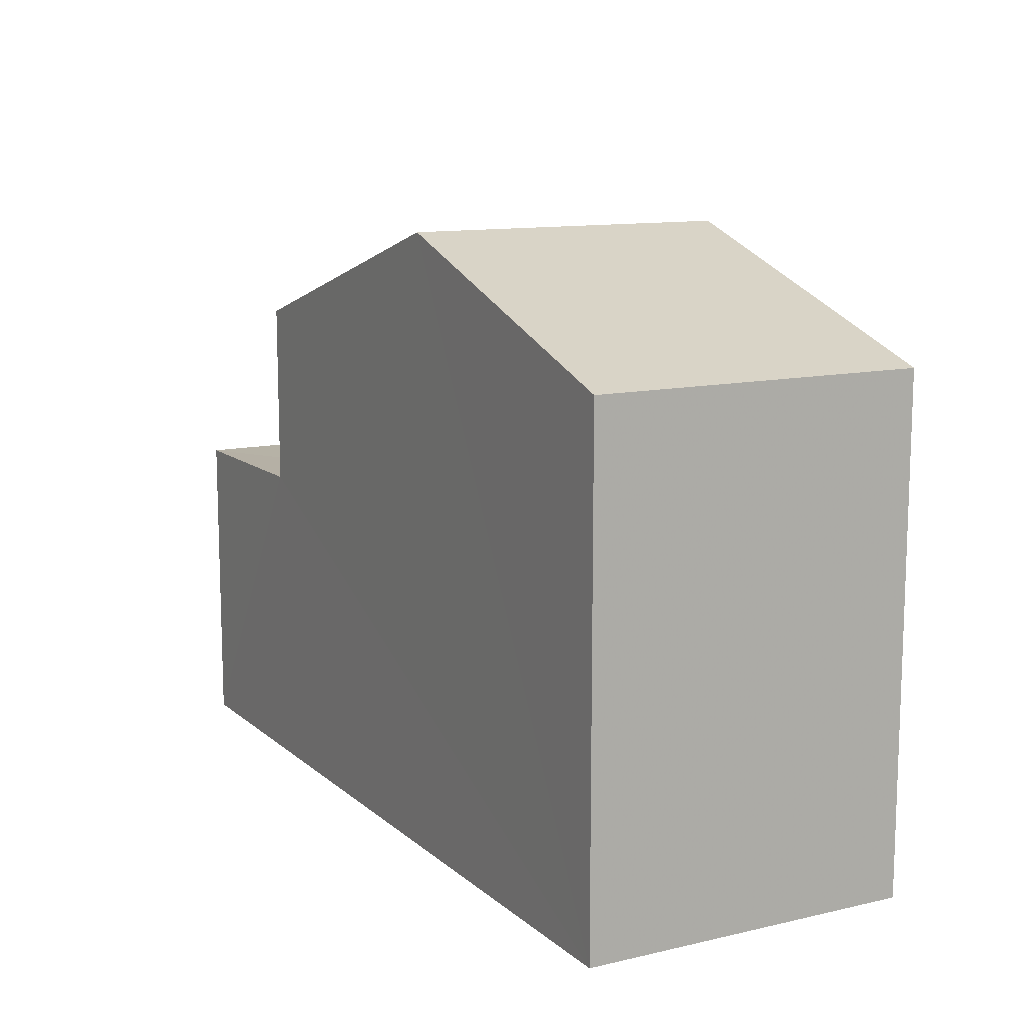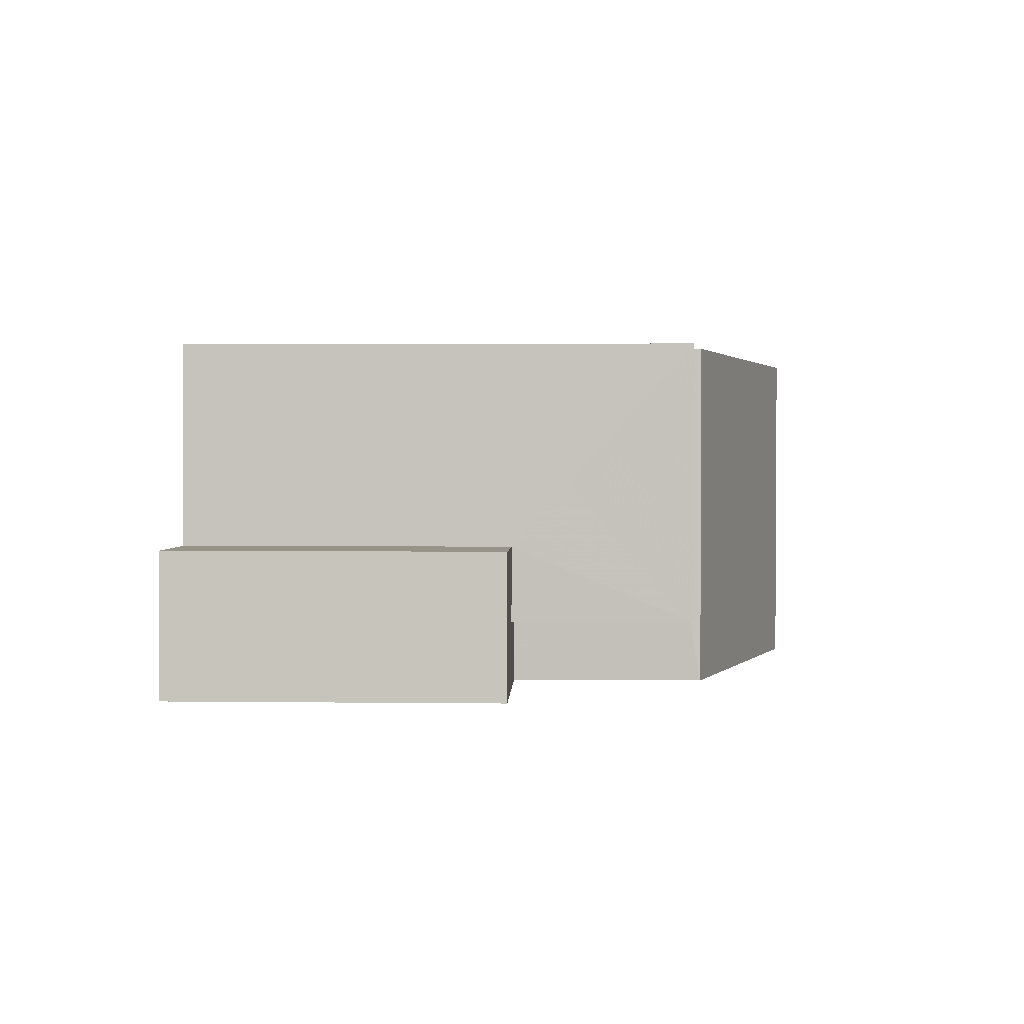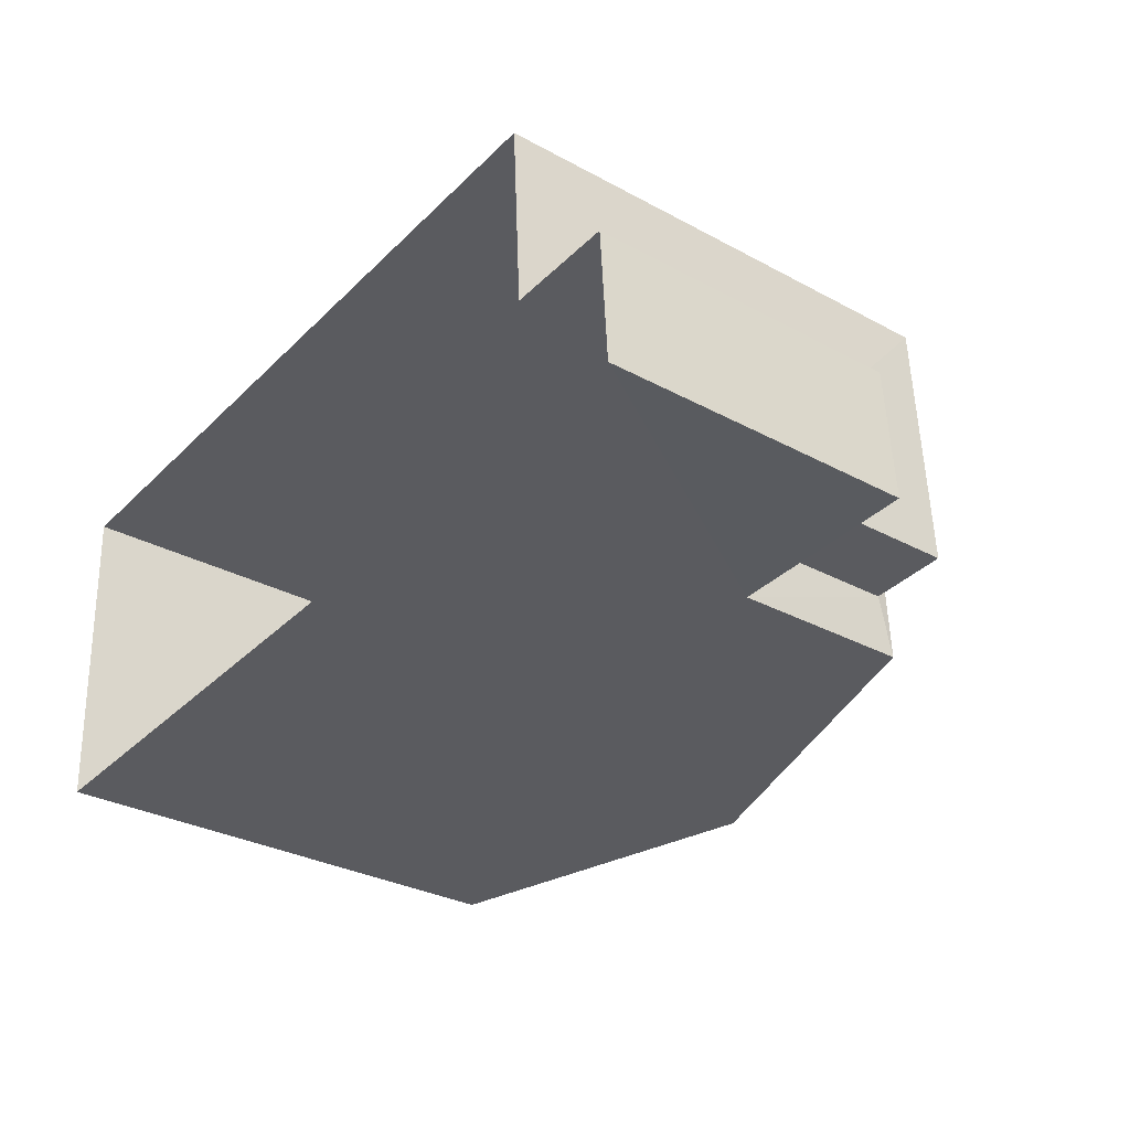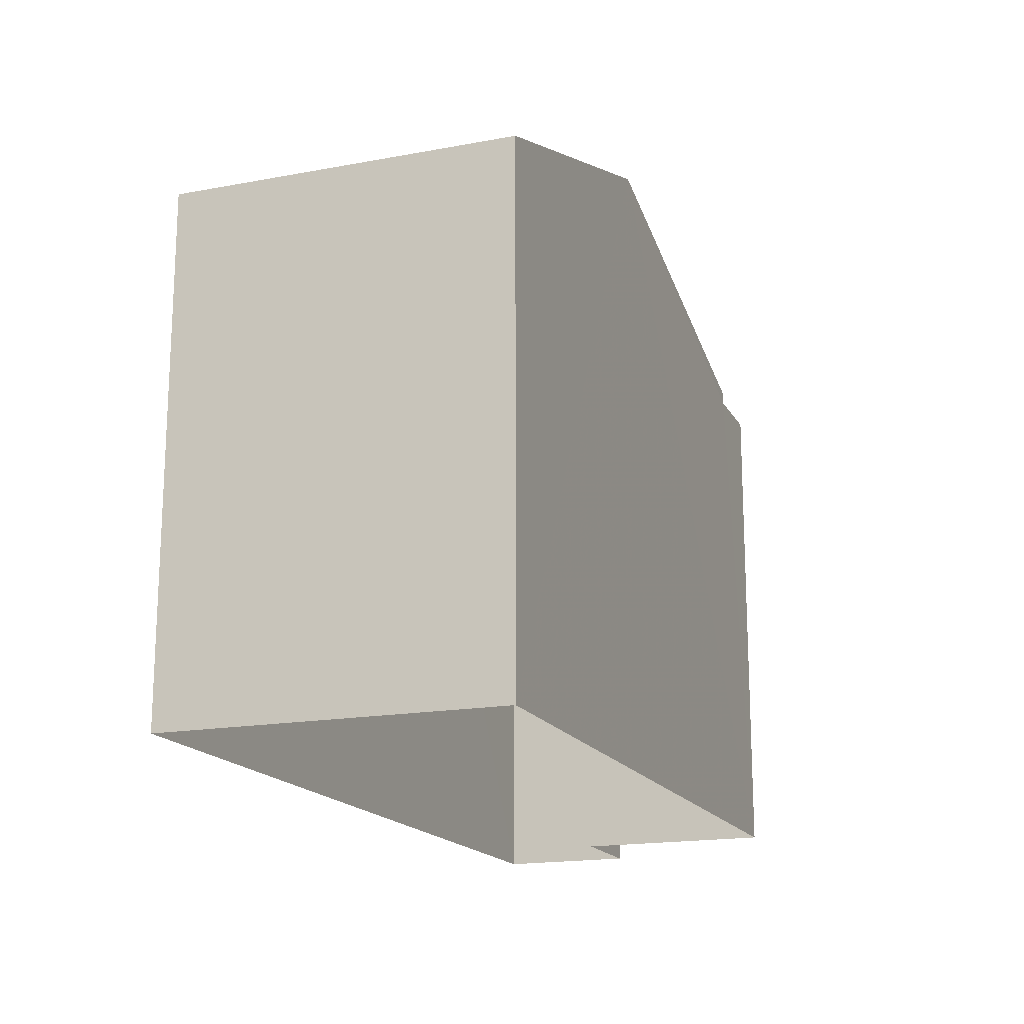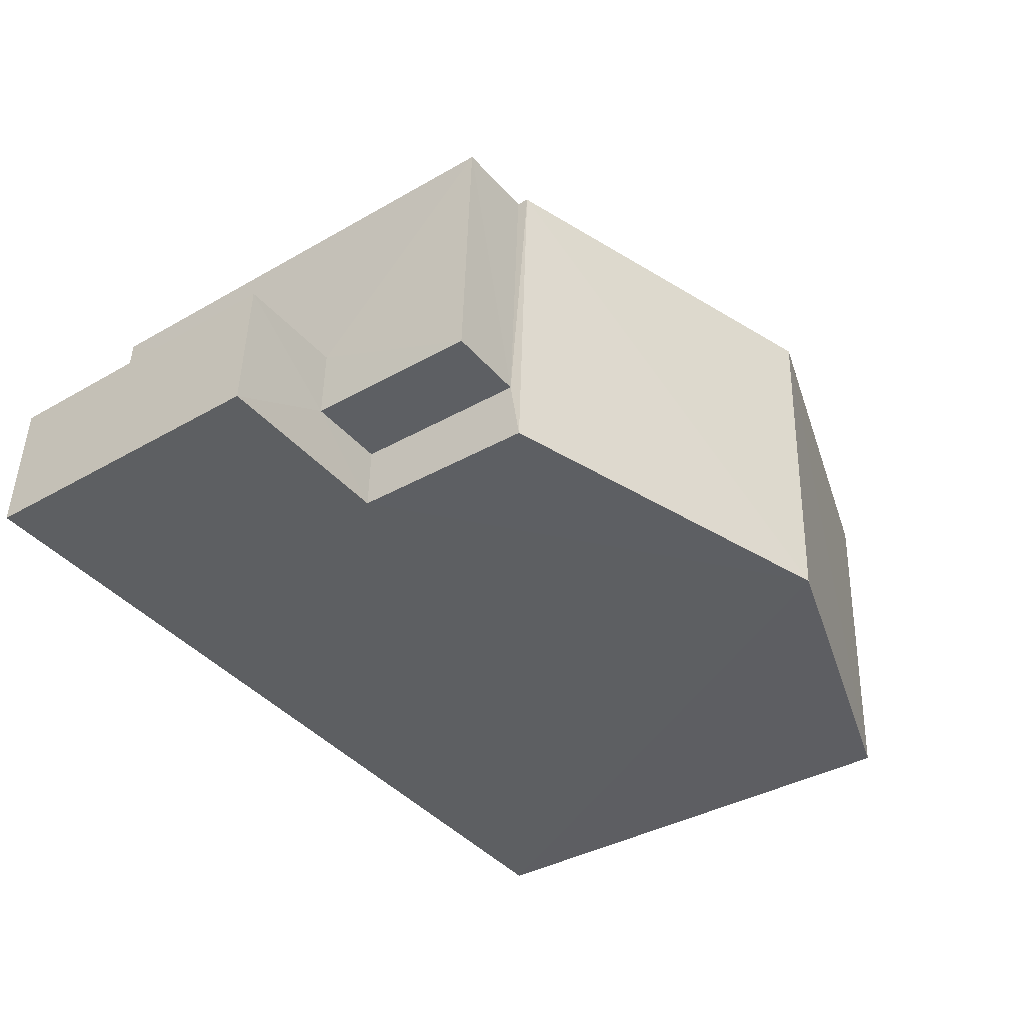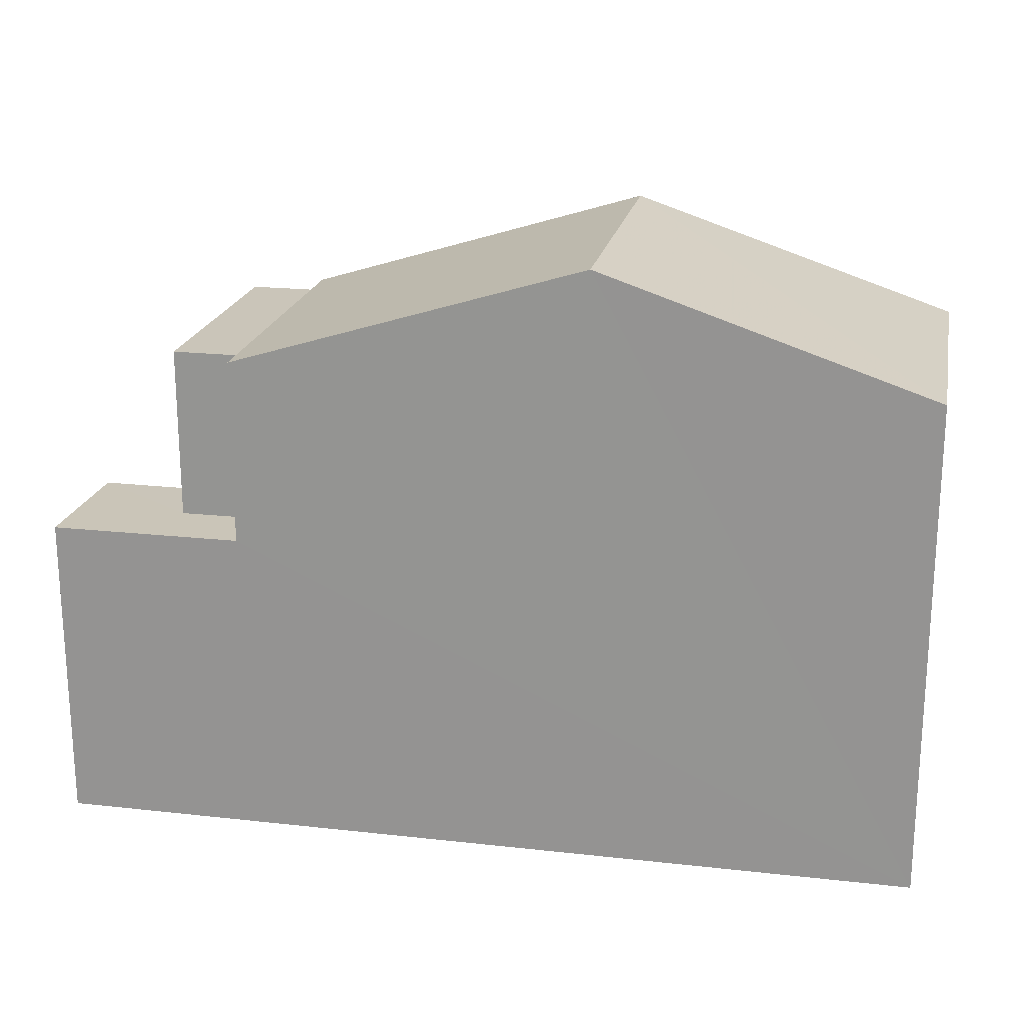
<metadata>
{"format":"obj","ext":"obj","renderer":"f3d","projection":"perspective","resolution":1024,"background":"white","views":[{"elev":12.0,"azim":58.7,"up":"+Z"},{"elev":4.0,"azim":-88.1,"up":"+Y"},{"elev":-30.9,"azim":-127.9,"up":"+Y"},{"elev":-17.2,"azim":107.9,"up":"+Z"},{"elev":-37.3,"azim":-53.6,"up":"+Y"},{"elev":20.6,"azim":8.8,"up":"+Z"}]}
</metadata>
<code>
v -3.74e+05 -1.046e+05 23.05
v -3.74e+05 -1.046e+05 23.05
v -3.74e+05 -1.046e+05 23.05
v -3.74e+05 -1.046e+05 23.05
v -3.74e+05 -1.046e+05 23.05
v -3.74e+05 -1.046e+05 23.05
v -3.74e+05 -1.046e+05 29.07
v -3.74e+05 -1.046e+05 29.07
v -3.74e+05 -1.046e+05 29.07
v -3.74e+05 -1.046e+05 29.07
v -3.74e+05 -1.046e+05 26.94
v -3.74e+05 -1.046e+05 26.94
v -3.74e+05 -1.046e+05 26.94
v -3.74e+05 -1.046e+05 26.94
v -3.74e+05 -1.046e+05 26.94
v -3.74e+05 -1.046e+05 26.94
v -3.74e+05 -1.046e+05 29.22
v -3.74e+05 -1.046e+05 29.22
v -3.74e+05 -1.046e+05 30.57
v -3.74e+05 -1.046e+05 30.57
v -3.74e+05 -1.046e+05 29.22
v -3.74e+05 -1.046e+05 29.22
f 1 2 3
f 3 4 1
f 5 2 1
f 6 5 1
f 7 8 9
f 7 10 8
f 11 12 13
f 12 14 13
f 13 15 16
f 13 14 15
f 17 18 19
f 20 17 19
f 21 22 20
f 19 21 20
f 16 7 9
f 13 16 9
f 21 2 5
f 22 21 5
f 22 5 20
f 17 20 10
f 10 6 8
f 20 5 6
f 10 20 6
f 12 4 3
f 14 12 3
f 1 4 12
f 11 1 12
f 6 11 8
f 8 11 9
f 6 1 11
f 9 11 13
f 16 15 7
f 15 18 7
f 7 17 10
f 7 18 17
f 21 19 2
f 19 18 15
f 2 15 3
f 3 15 14
f 2 19 15

</code>
